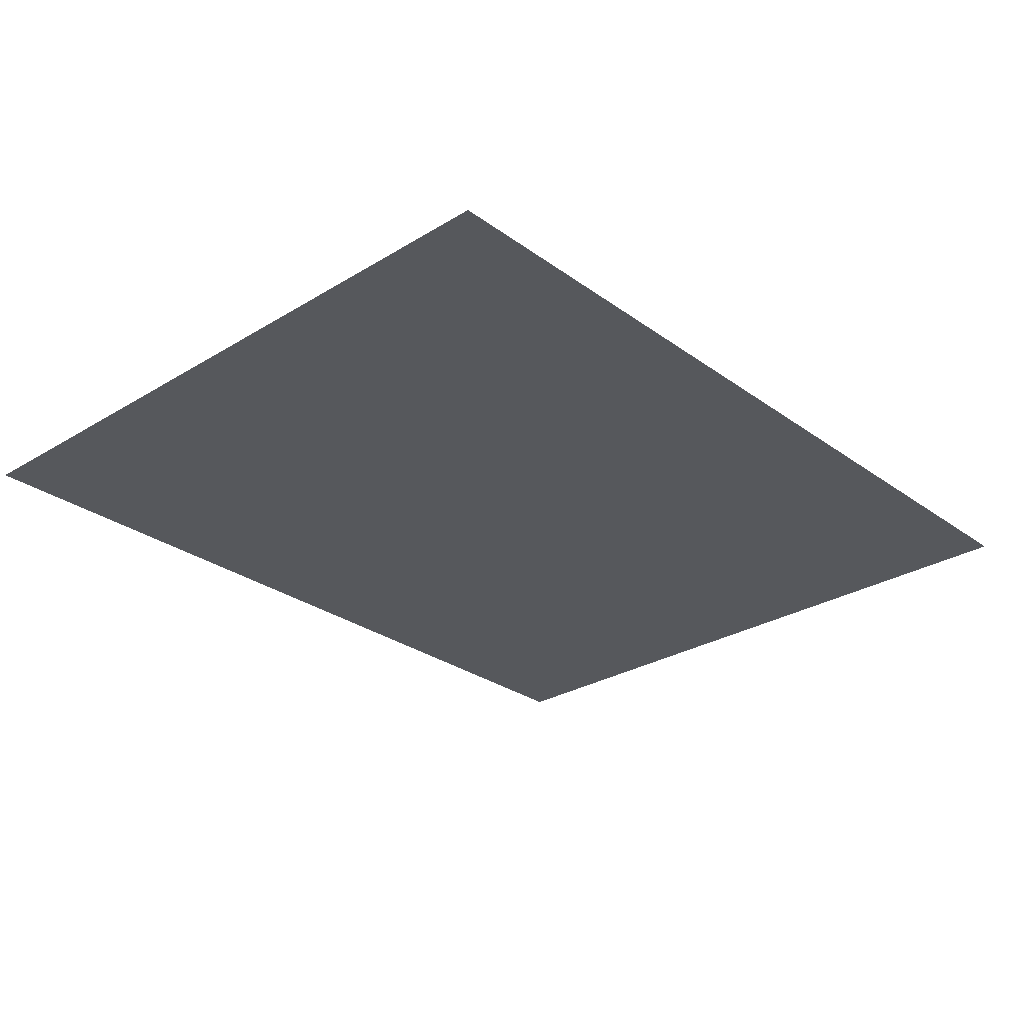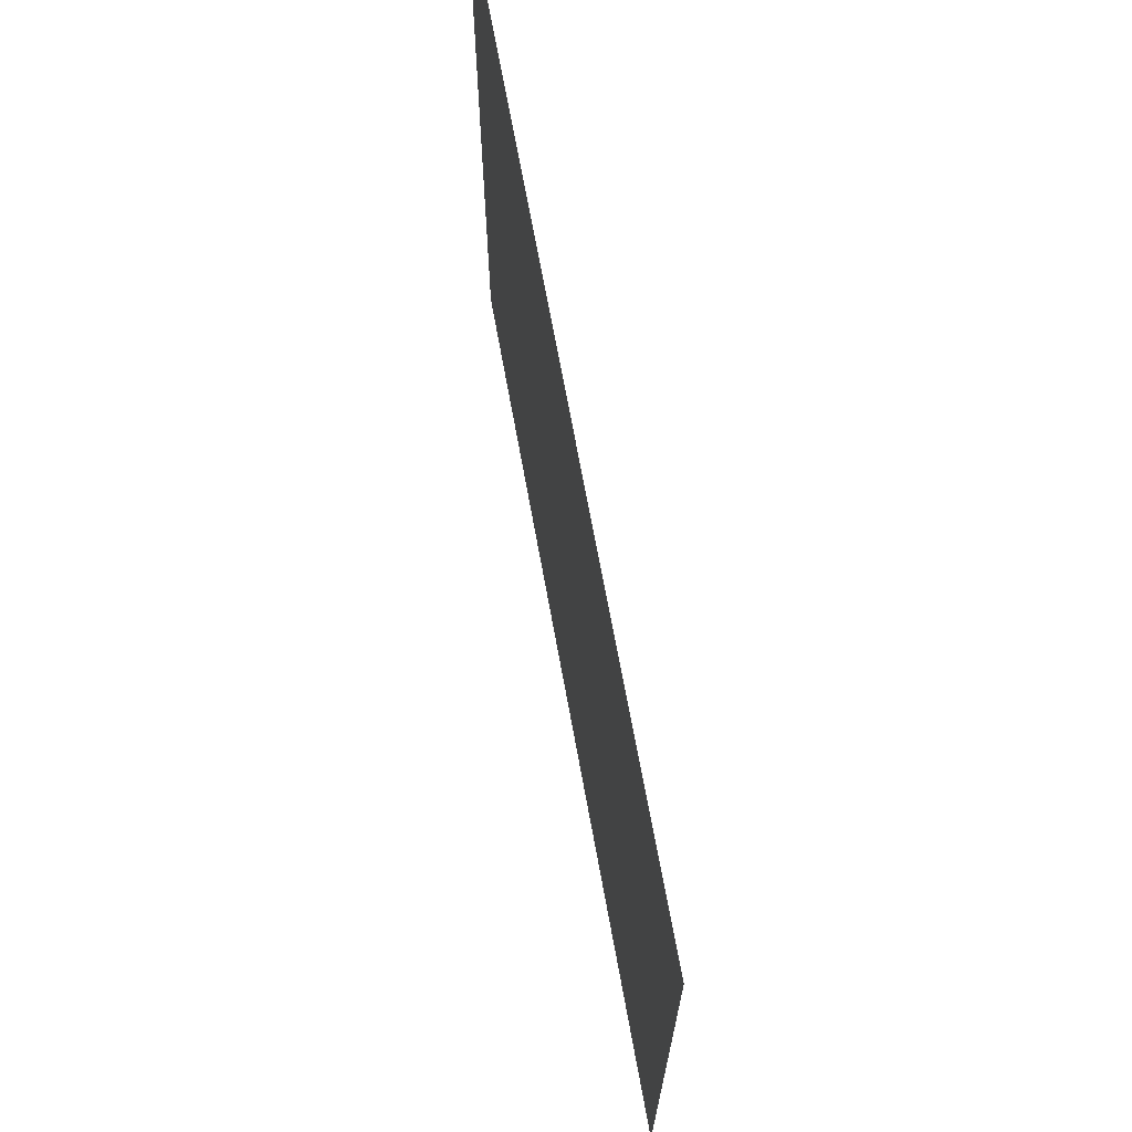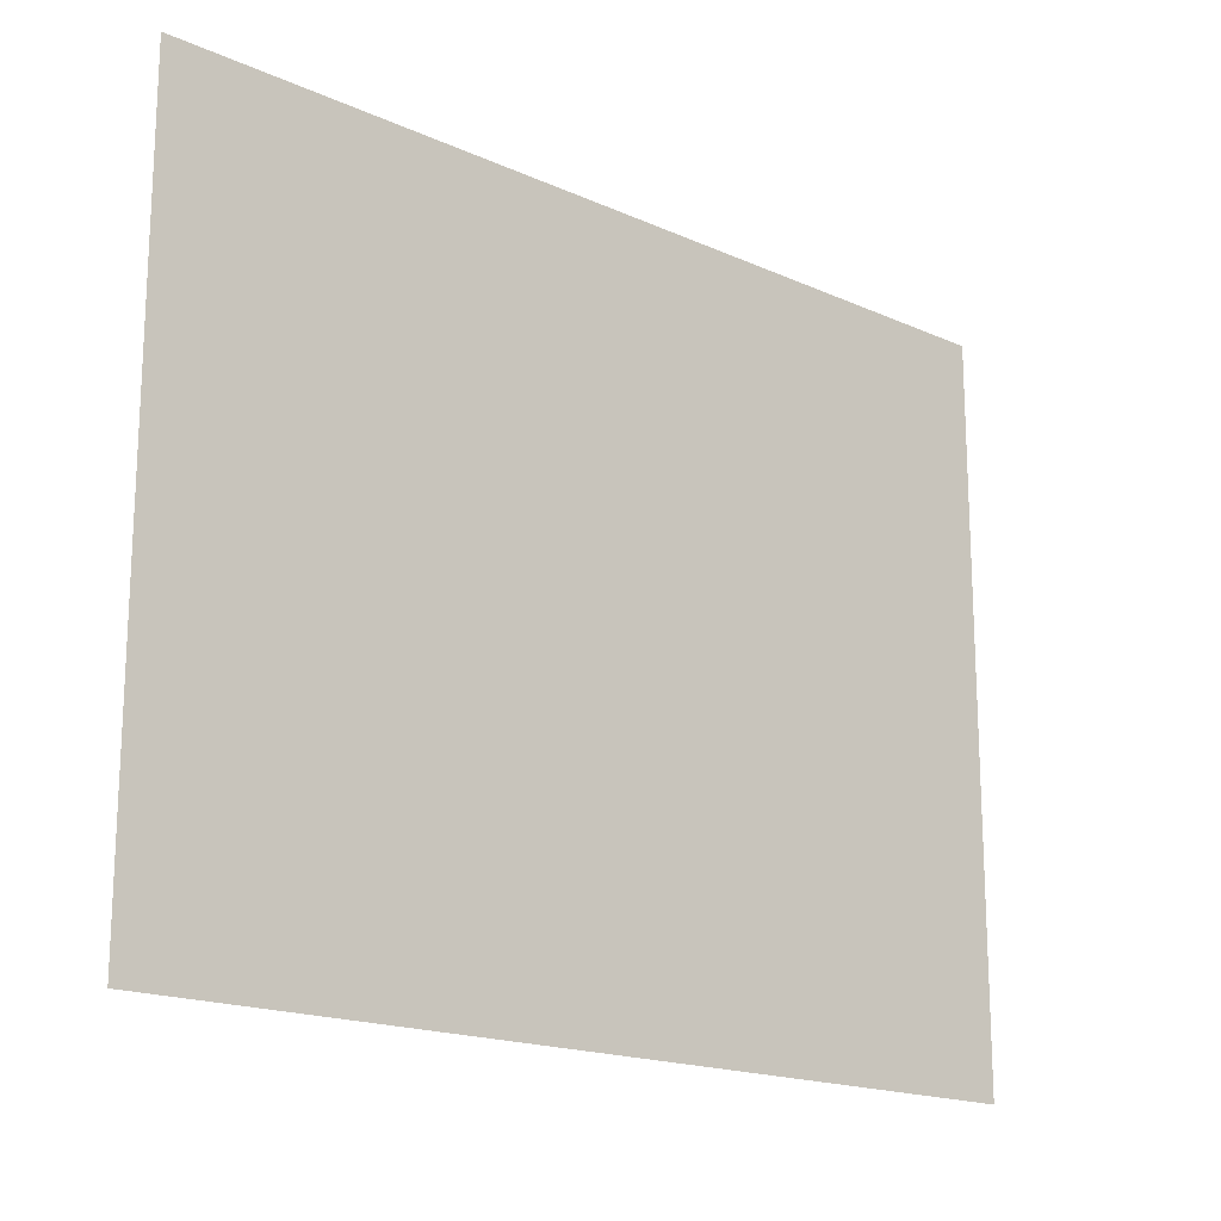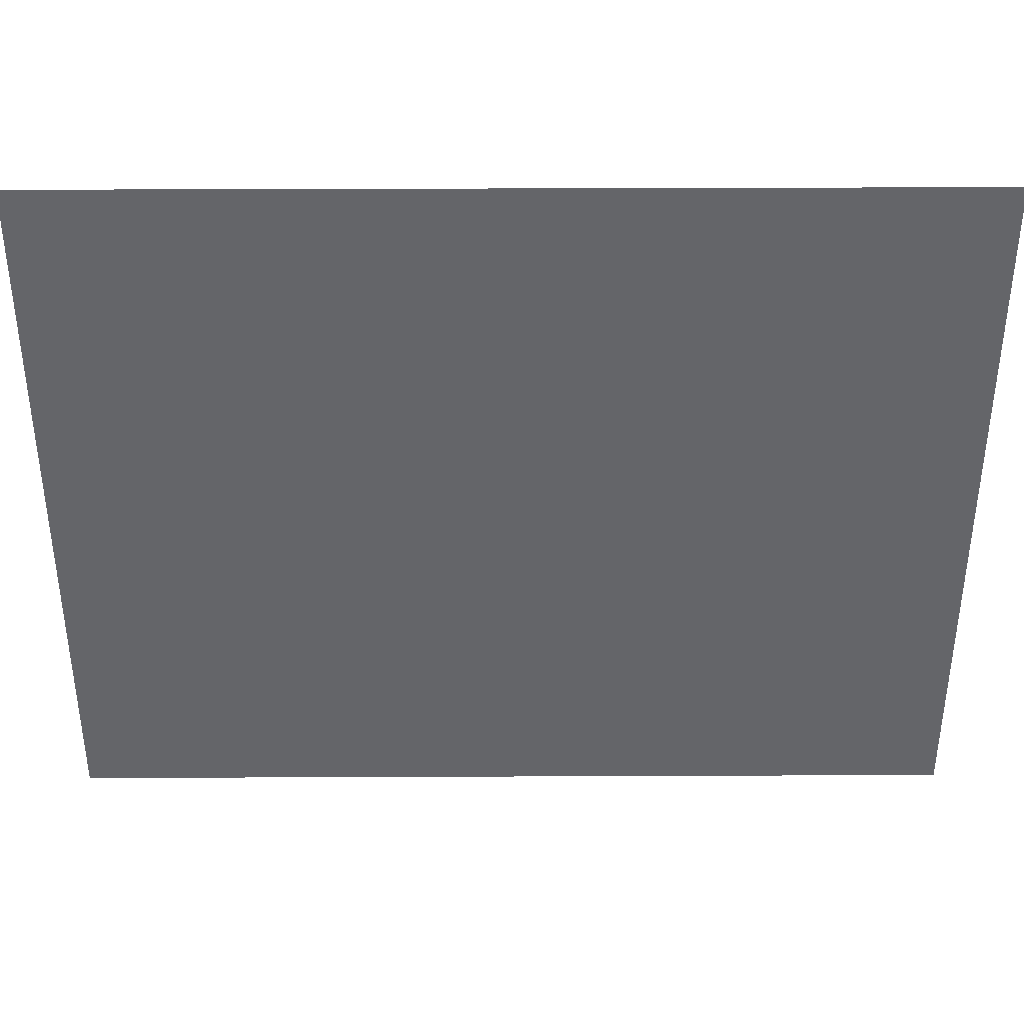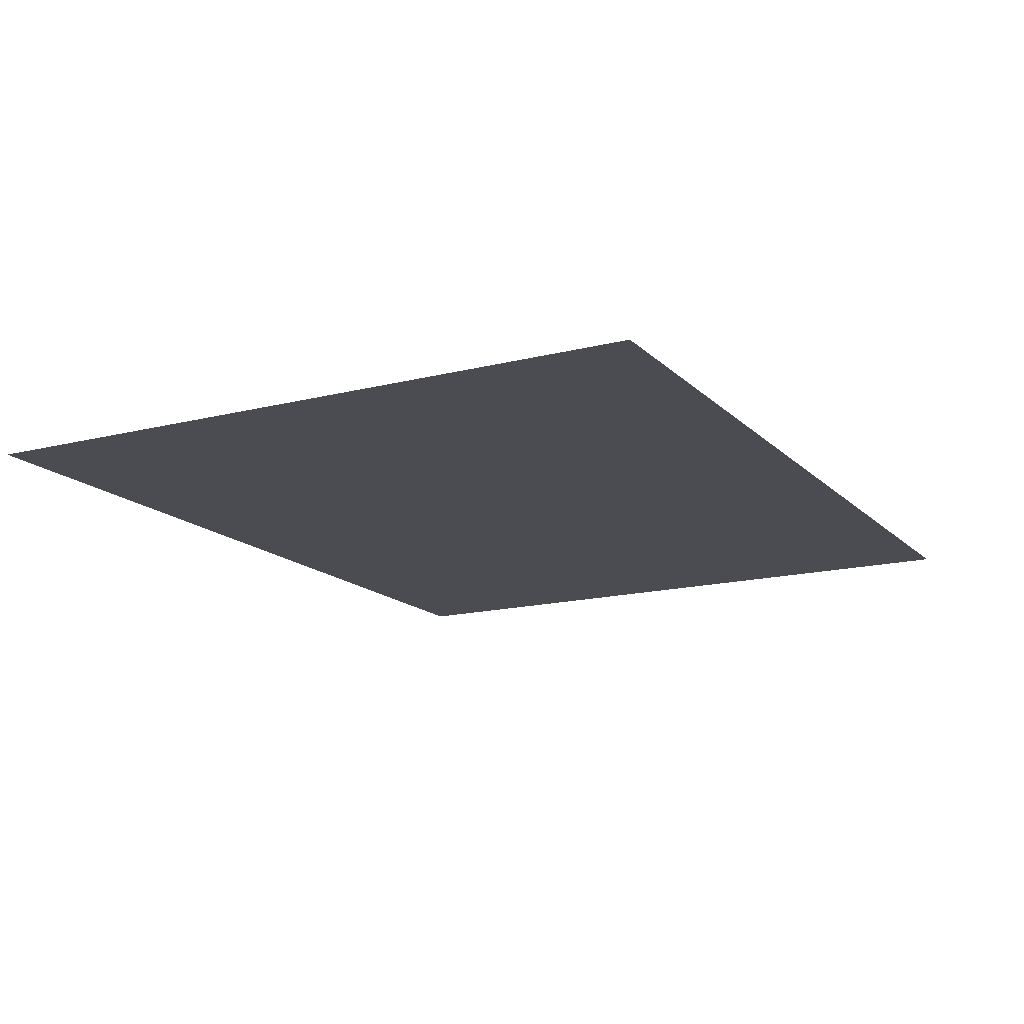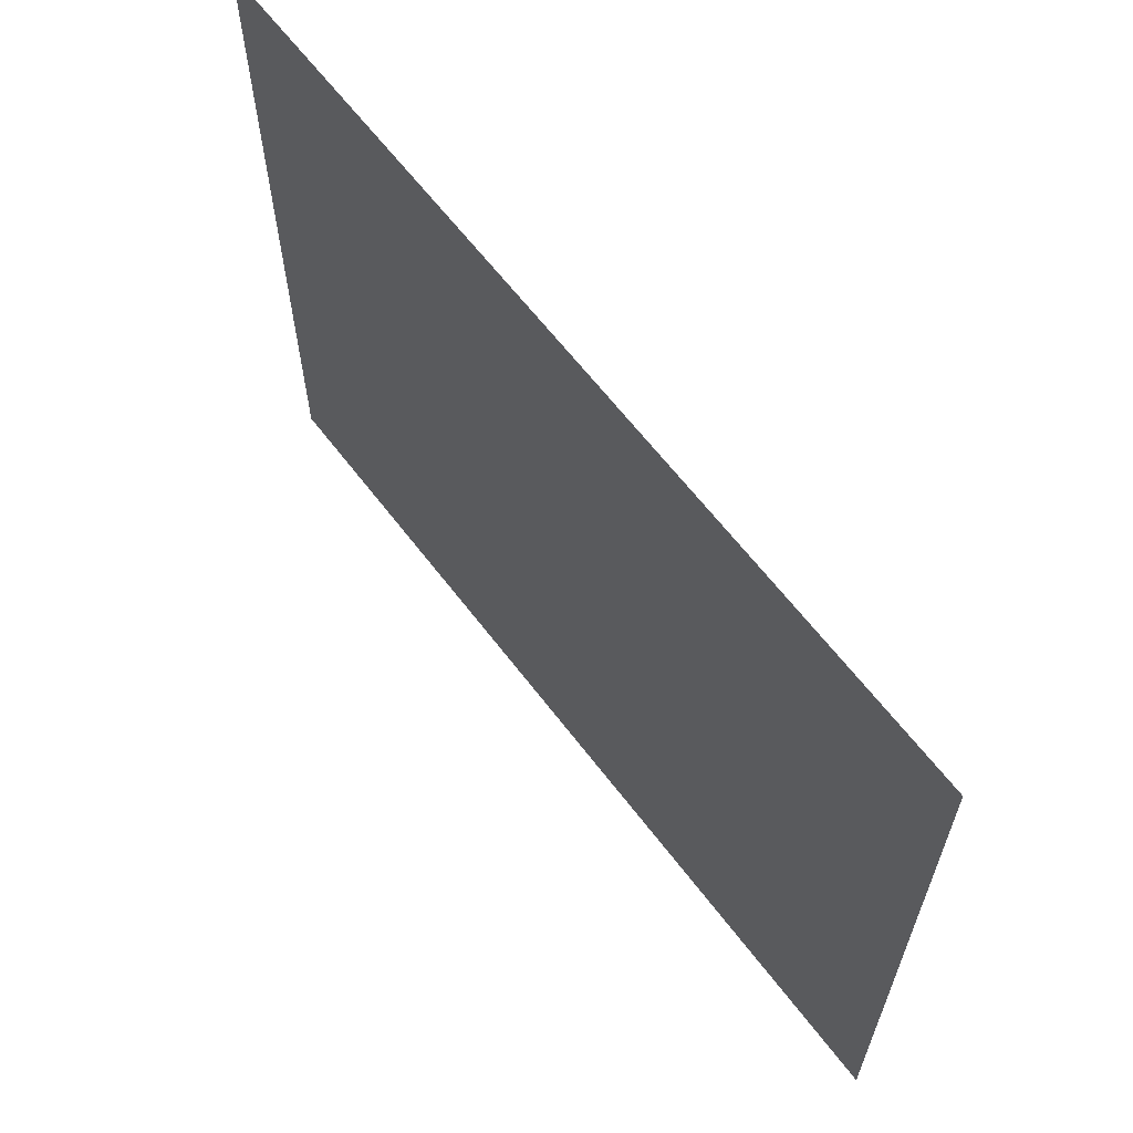
<metadata>
{"format":"obj","ext":"obj","renderer":"f3d","projection":"perspective","resolution":1024,"background":"white","views":[{"elev":-28.2,"azim":-47.4,"up":"+Z"},{"elev":69.1,"azim":-100.3,"up":"+Y"},{"elev":-17.6,"azim":-41.6,"up":"+Y"},{"elev":38.4,"azim":-0.3,"up":"+Y"},{"elev":-15.5,"azim":118.3,"up":"+Z"},{"elev":63.2,"azim":-127.2,"up":"+Y"}]}
</metadata>
<code>
v -352 -32 0
v -384 -32 0
v -384 0 0
v -352 0 0
v -384 -32 0
v -416 -32 0
v -416 0 0
v -384 0 0
v -416 -32 0
v -448 -32 0
v -448 0 0
v -416 0 0
v -448 -32 0
v -480 -32 0
v -480 0 0
v -448 0 0
v -480 -32 0
v -512 -32 0
v -512 0 0
v -480 0 0
v -352 -64 0
v -384 -64 0
v -384 -32 0
v -352 -32 0
v -384 -64 0
v -416 -64 0
v -416 -32 0
v -384 -32 0
v -416 -64 0
v -448 -64 0
v -448 -32 0
v -416 -32 0
v -448 -64 0
v -480 -64 0
v -480 -32 0
v -448 -32 0
v -480 -64 0
v -512 -64 0
v -512 -32 0
v -480 -32 0
v -352 -96 0
v -384 -96 0
v -384 -64 0
v -352 -64 0
v -384 -96 0
v -416 -96 0
v -416 -64 0
v -384 -64 0
v -416 -96 0
v -448 -96 0
v -448 -64 0
v -416 -64 0
v -448 -96 0
v -480 -96 0
v -480 -64 0
v -448 -64 0
v -480 -96 0
v -512 -96 0
v -512 -64 0
v -480 -64 0
v -352 -128 0
v -384 -128 0
v -384 -96 0
v -352 -96 0
v -384 -128 0
v -416 -128 0
v -416 -96 0
v -384 -96 0
v -416 -128 0
v -448 -128 0
v -448 -96 0
v -416 -96 0
v -448 -128 0
v -480 -128 0
v -480 -96 0
v -448 -96 0
v -480 -128 0
v -512 -128 0
v -512 -96 0
v -480 -96 0
g a_mesh_0019
f 1 2 3 4
f 5 6 7 8
f 9 10 11 12
f 13 14 15 16
f 17 18 19 20
f 21 22 23 24
f 25 26 27 28
f 29 30 31 32
f 33 34 35 36
f 37 38 39 40
f 41 42 43 44
f 45 46 47 48
f 49 50 51 52
f 53 54 55 56
f 57 58 59 60
f 61 62 63 64
f 65 66 67 68
f 69 70 71 72
f 73 74 75 76
f 77 78 79 80

</code>
